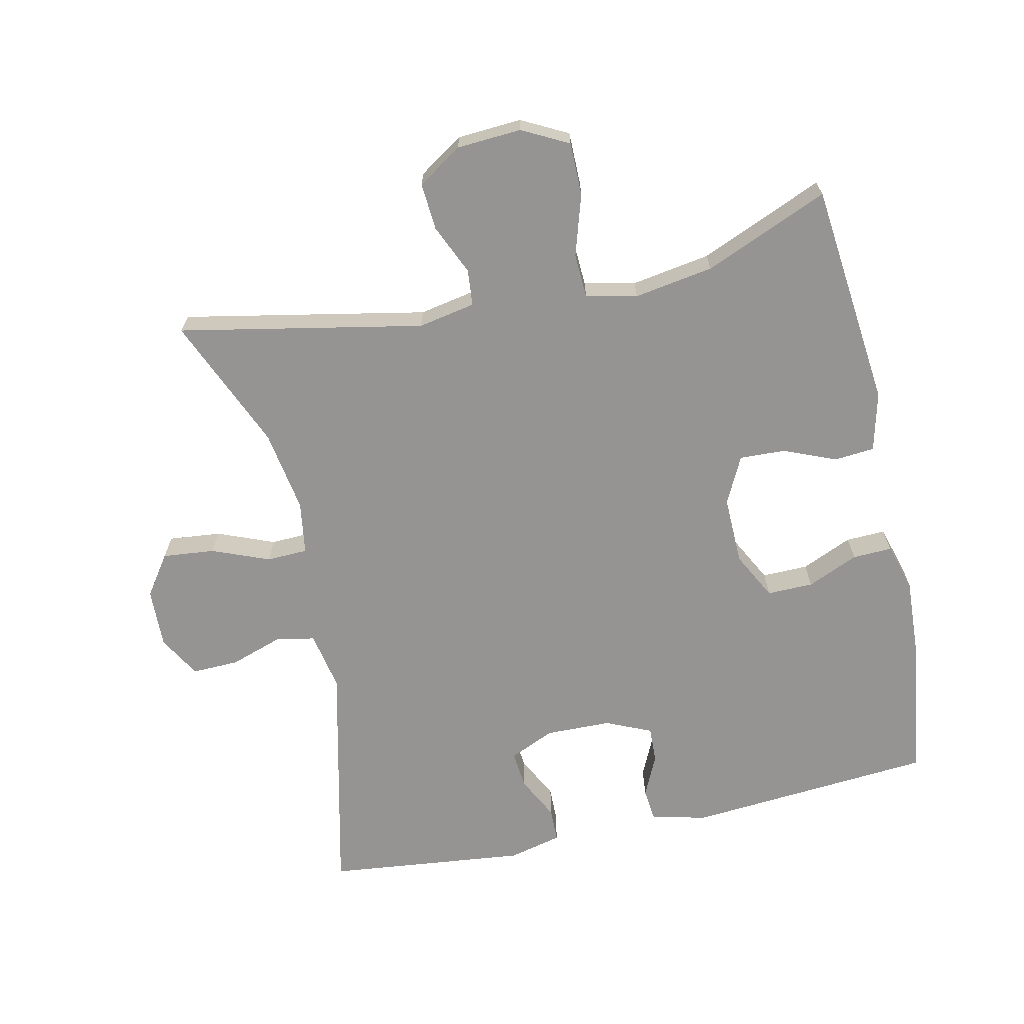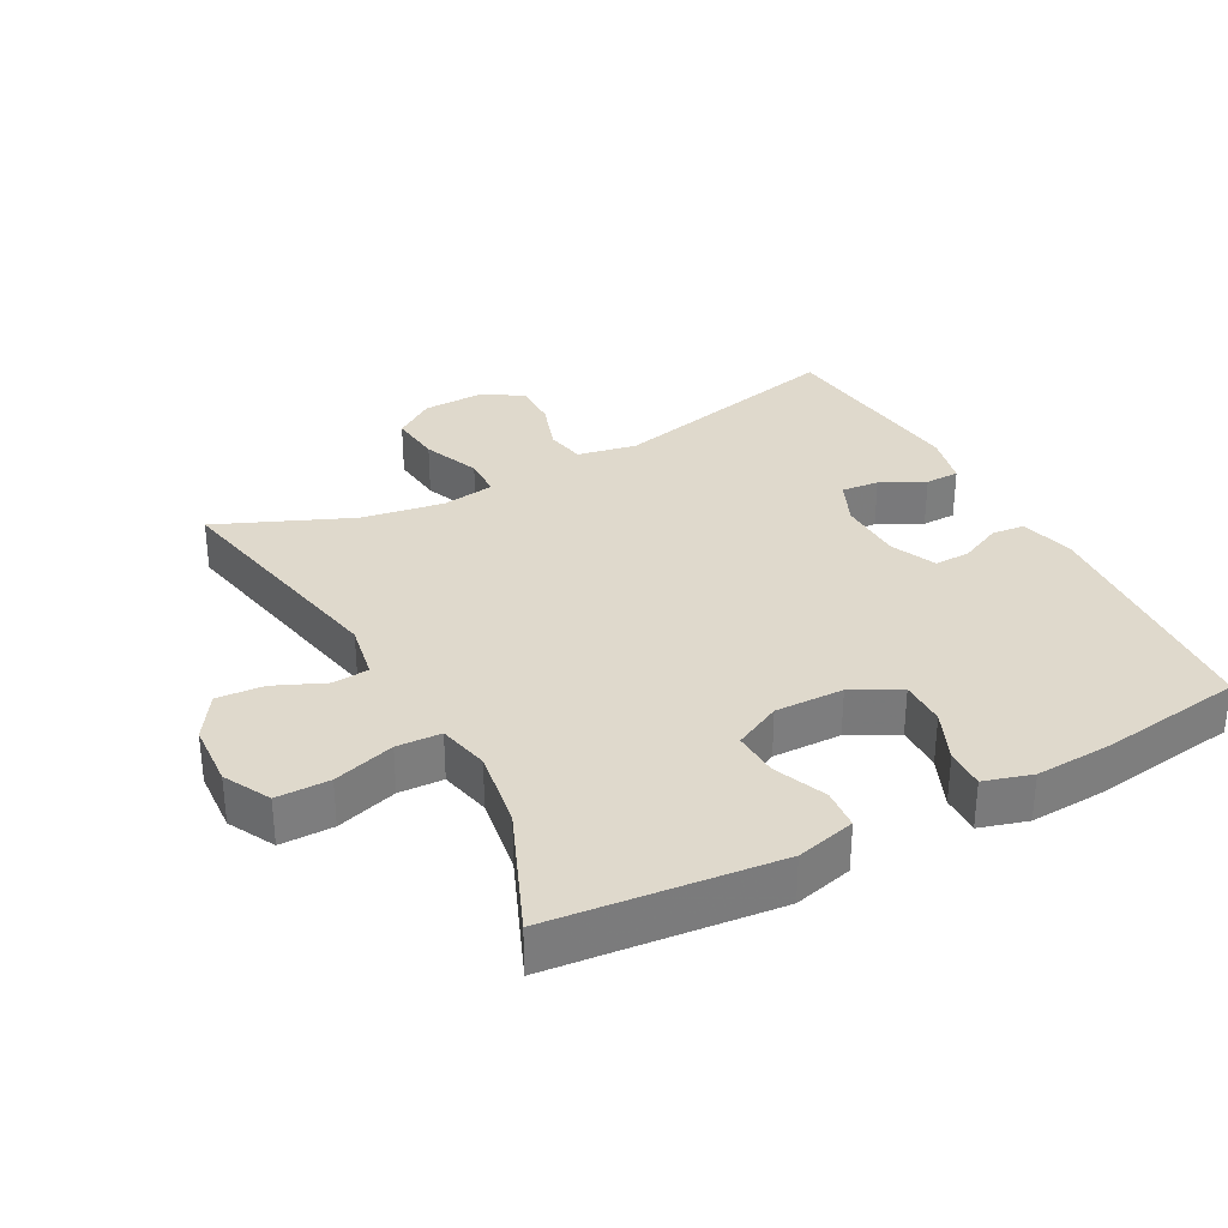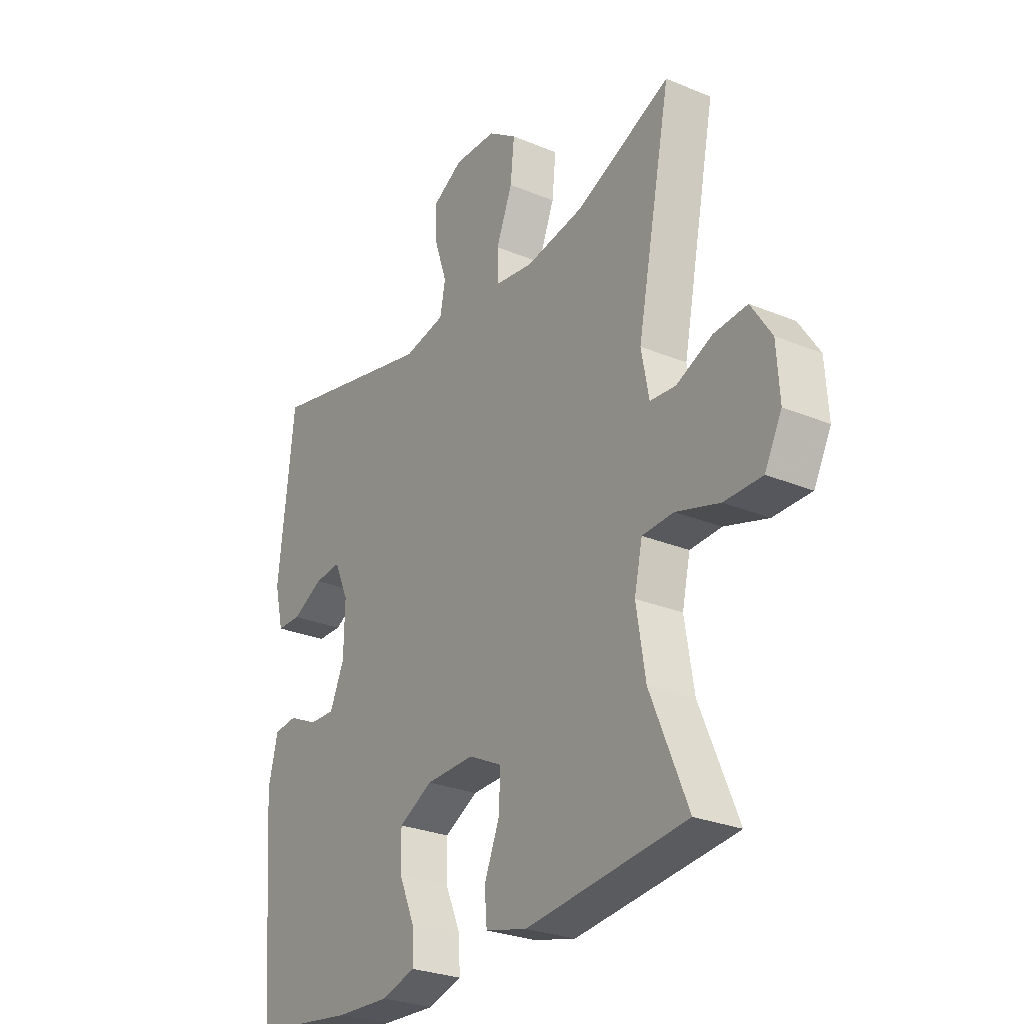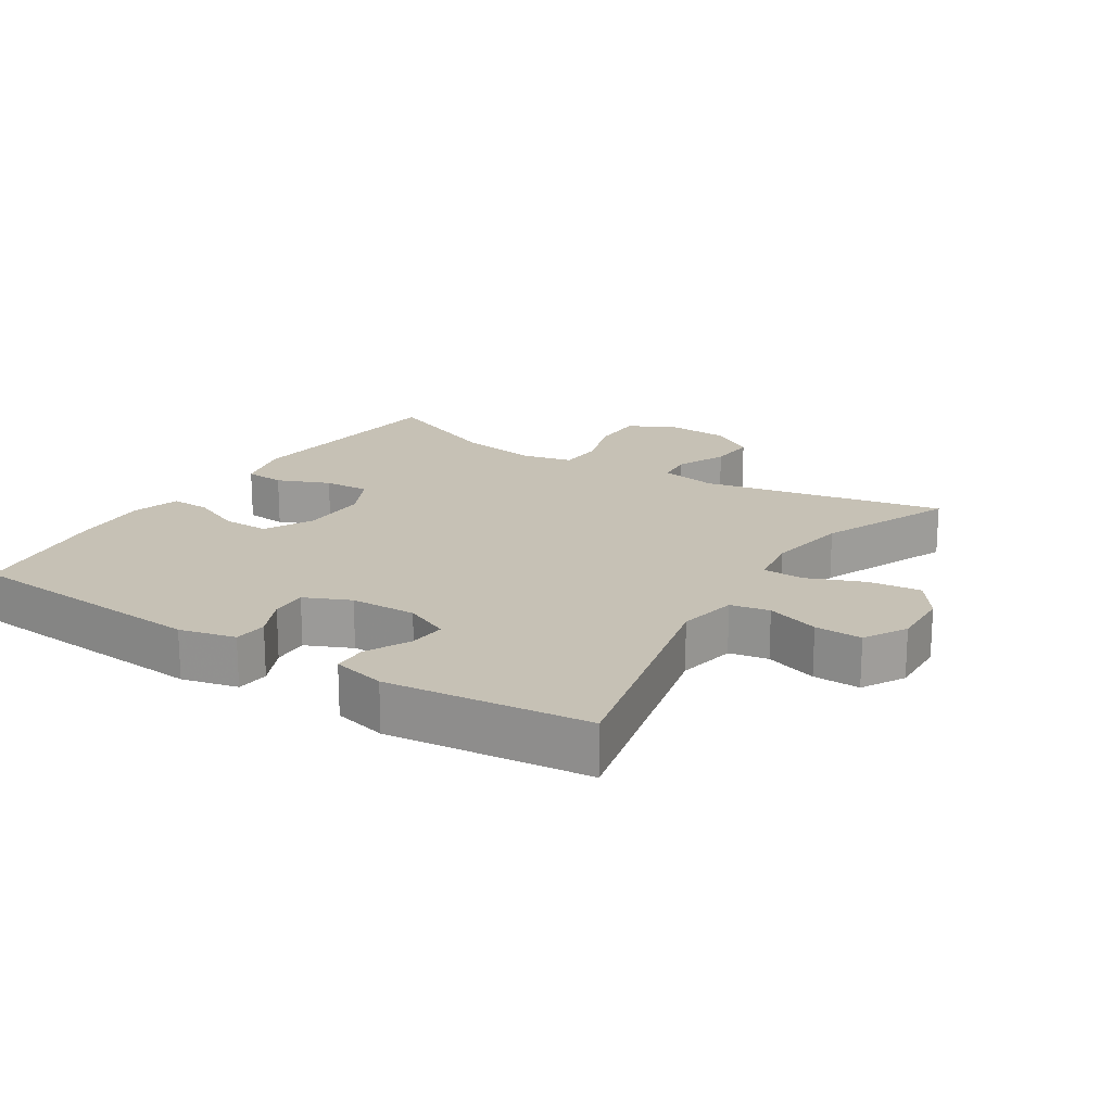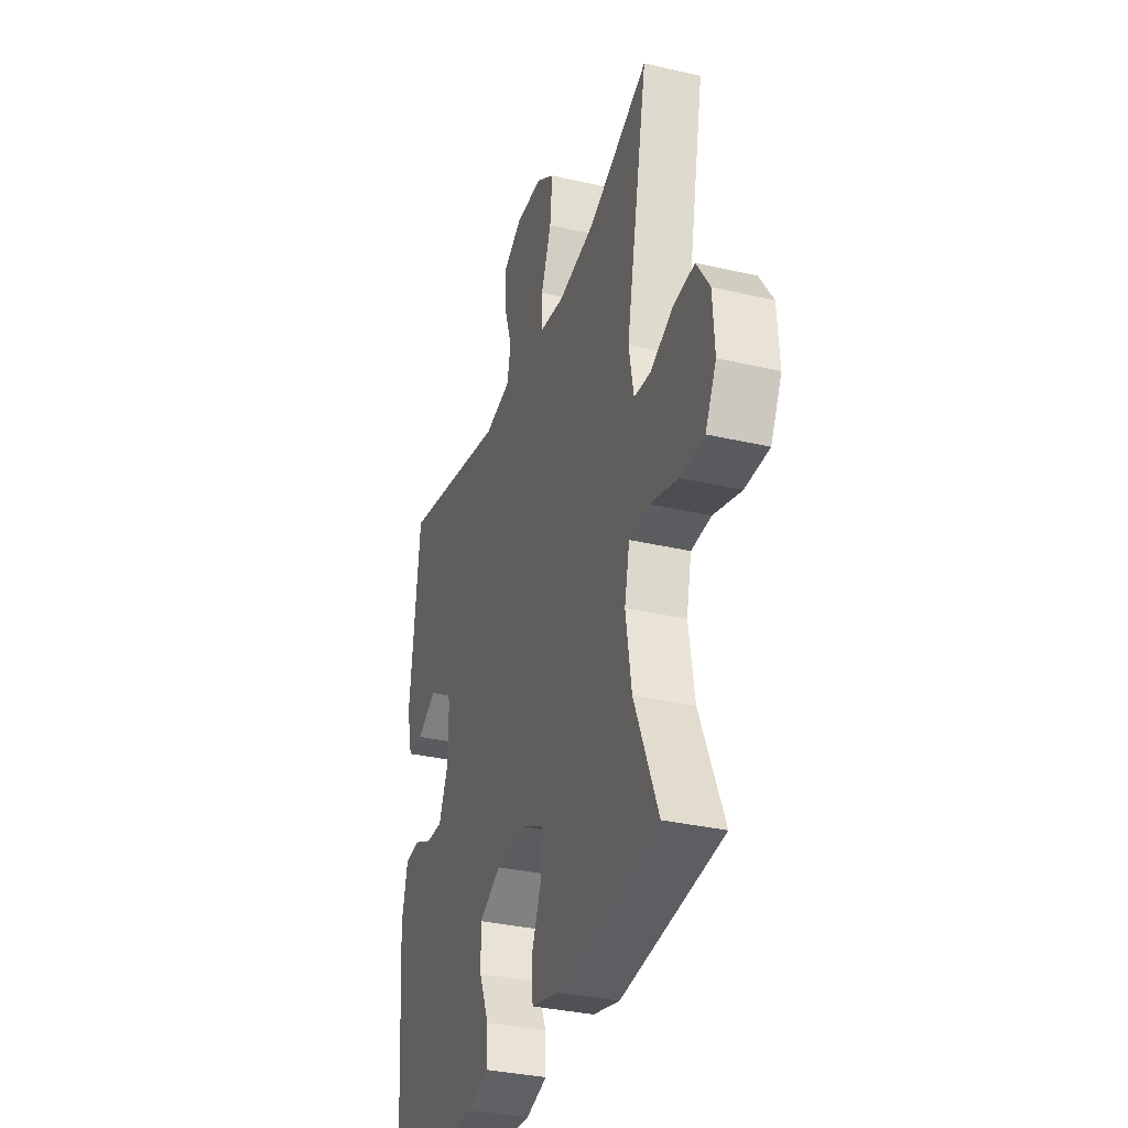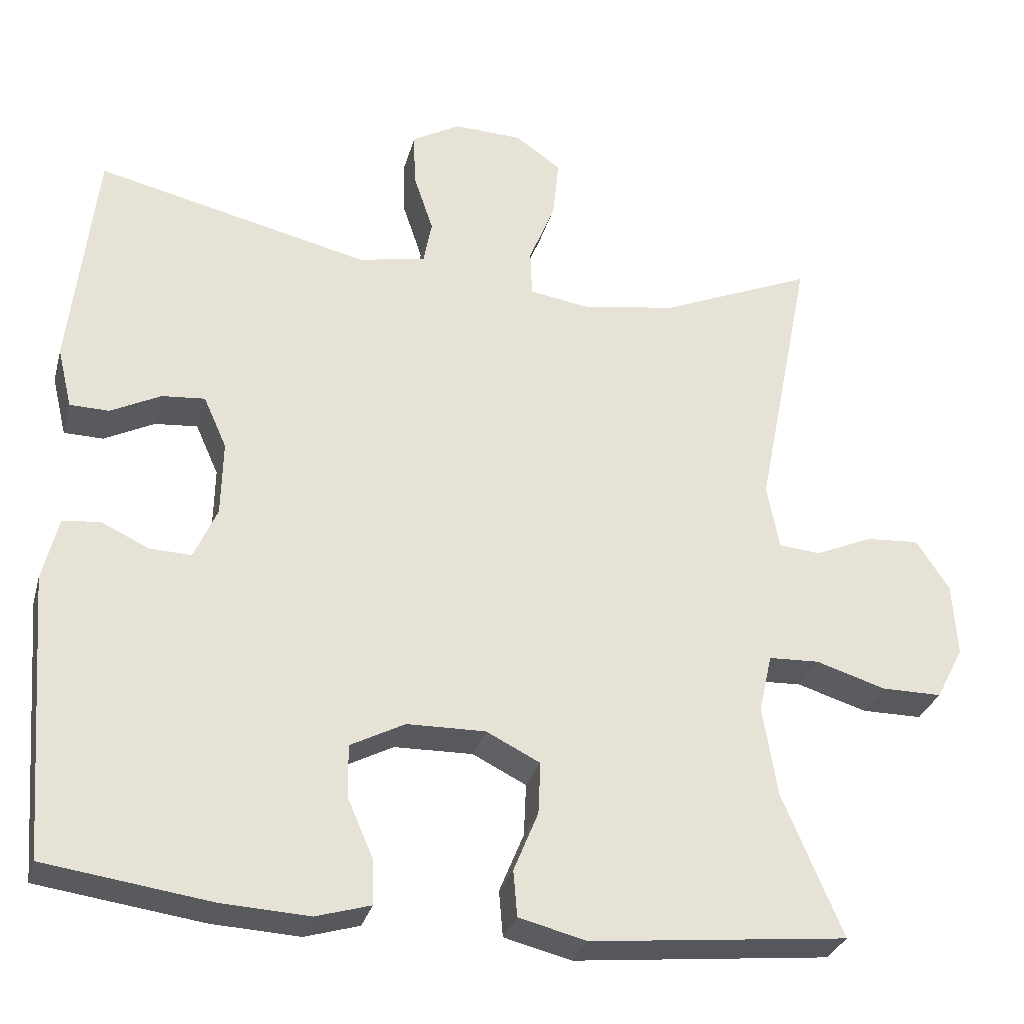
<metadata>
{"format":"obj","ext":"obj","renderer":"f3d","projection":"perspective","resolution":1024,"background":"white","views":[{"elev":-67.2,"azim":102.4,"up":"+Y"},{"elev":32.3,"azim":151.7,"up":"+Y"},{"elev":-27.5,"azim":57.4,"up":"+Z"},{"elev":18.7,"azim":-57.5,"up":"+Y"},{"elev":-33.5,"azim":72.4,"up":"+Z"},{"elev":-30.1,"azim":-14.6,"up":"+Z"}]}
</metadata>
<code>
v 0.5 0.07 -0.5
v 0.165 0.07 -0.535
v 0.077 0.07 -0.513
v 0.072 0.07 -0.453
v 0.104 0.07 -0.375
v 0.107 0.07 -0.307
v 0.037 0.07 -0.272
v -0.065 0.07 -0.274
v -0.136 0.07 -0.311
v -0.135 0.07 -0.38
v -0.102 0.07 -0.456
v -0.1 0.07 -0.515
v -0.171 0.07 -0.536
v -0.285 0.07 -0.53
v -0.5 0.07 -0.5
v -0.529 0.07 -0.131
v -0.509 0.07 -0.048
v -0.46 0.07 -0.043
v -0.398 0.07 -0.072
v -0.344 0.07 -0.074
v -0.314 0.07 -0.006
v -0.312 0.07 0.092
v -0.342 0.07 0.159
v -0.398 0.07 0.154
v -0.463 0.07 0.121
v -0.514 0.07 0.122
v -0.533 0.07 0.201
v -0.5 0.07 0.5
v -0.144 0.07 0.417
v -0.056 0.07 0.434
v -0.045 0.07 0.492
v -0.071 0.07 0.57
v -0.073 0.07 0.64
v -0.01 0.07 0.676
v 0.079 0.07 0.673
v 0.139 0.07 0.631
v 0.131 0.07 0.553
v 0.097 0.07 0.468
v 0.099 0.07 0.407
v 0.178 0.07 0.395
v 0.301 0.07 0.415
v 0.5 0.07 0.5
v 0.428 0.07 0.137
v 0.444 0.07 0.052
v 0.498 0.07 0.047
v 0.573 0.07 0.08
v 0.643 0.07 0.085
v 0.686 0.07 0.019
v 0.692 0.07 -0.077
v 0.656 0.07 -0.146
v 0.577 0.07 -0.146
v 0.486 0.07 -0.118
v 0.42 0.07 -0.121
v 0.403 0.07 -0.197
v 0.422 0.07 -0.315
v 0.5 0 -0.5
v 0.165 0 -0.535
v 0.077 0 -0.513
v 0.072 0 -0.453
v 0.104 0 -0.375
v 0.107 0 -0.307
v 0.037 0 -0.272
v -0.065 0 -0.274
v -0.136 0 -0.311
v -0.135 0 -0.38
v -0.102 0 -0.456
v -0.1 0 -0.515
v -0.171 0 -0.536
v -0.285 0 -0.53
v -0.5 0 -0.5
v -0.529 0 -0.131
v -0.509 0 -0.048
v -0.46 0 -0.043
v -0.398 0 -0.072
v -0.344 0 -0.074
v -0.314 0 -0.006
v -0.312 0 0.092
v -0.342 0 0.159
v -0.398 0 0.154
v -0.463 0 0.121
v -0.514 0 0.122
v -0.533 0 0.201
v -0.5 0 0.5
v -0.144 0 0.417
v -0.056 0 0.434
v -0.045 0 0.492
v -0.071 0 0.57
v -0.073 0 0.64
v -0.01 0 0.676
v 0.079 0 0.673
v 0.139 0 0.631
v 0.131 0 0.553
v 0.097 0 0.468
v 0.099 0 0.407
v 0.178 0 0.395
v 0.301 0 0.415
v 0.5 0 0.5
v 0.428 0 0.137
v 0.444 0 0.052
v 0.498 0 0.047
v 0.573 0 0.08
v 0.643 0 0.085
v 0.686 0 0.019
v 0.692 0 -0.077
v 0.656 0 -0.146
v 0.577 0 -0.146
v 0.486 0 -0.118
v 0.42 0 -0.121
v 0.403 0 -0.197
v 0.422 0 -0.315
f 50 51 52
f 49 50 52
f 48 49 52
f 47 48 52
f 46 47 52
f 45 46 52
f 44 45 52 53
f 43 44 53 54
f 41 42 43
f 40 41 43 54
f 36 37 38
f 35 36 38
f 34 35 38
f 33 34 38
f 32 33 38
f 31 32 38
f 30 31 38 39
f 29 30 39
f 27 28 29
f 26 27 29
f 25 26 29
f 24 25 29
f 29 39 40
f 24 29 40
f 23 24 40
f 17 18 19
f 16 17 19
f 15 16 19
f 14 15 19
f 13 14 19
f 12 13 19
f 11 12 19
f 10 11 19
f 9 10 19 20
f 8 9 20 21
f 3 4 5
f 2 3 5
f 1 2 5
f 55 1 5
f 55 5 6
f 55 6 7
f 54 55 7
f 40 54 7
f 23 40 7
f 22 23 7
f 7 8 21 22
f 107 106 105
f 107 105 104
f 107 104 103
f 107 103 102
f 107 102 101
f 107 101 100
f 108 107 100 99
f 109 108 99 98
f 98 97 96
f 109 98 96 95
f 93 92 91
f 93 91 90
f 93 90 89
f 93 89 88
f 93 88 87
f 93 87 86
f 94 93 86 85
f 94 85 84
f 84 83 82
f 84 82 81
f 84 81 80
f 84 80 79
f 95 94 84
f 95 84 79
f 95 79 78
f 74 73 72
f 74 72 71
f 74 71 70
f 74 70 69
f 74 69 68
f 74 68 67
f 74 67 66
f 74 66 65
f 75 74 65 64
f 76 75 64 63
f 60 59 58
f 60 58 57
f 60 57 56
f 60 56 110
f 61 60 110
f 62 61 110
f 62 110 109
f 62 109 95
f 62 95 78
f 62 78 77
f 77 76 63 62
f 1 56 57 2
f 2 57 58 3
f 3 58 59 4
f 4 59 60 5
f 5 60 61 6
f 6 61 62 7
f 7 62 63 8
f 8 63 64 9
f 9 64 65 10
f 10 65 66 11
f 11 66 67 12
f 12 67 68 13
f 13 68 69 14
f 14 69 70 15
f 15 70 71 16
f 16 71 72 17
f 17 72 73 18
f 18 73 74 19
f 19 74 75 20
f 20 75 76 21
f 21 76 77 22
f 22 77 78 23
f 23 78 79 24
f 24 79 80 25
f 25 80 81 26
f 26 81 82 27
f 27 82 83 28
f 28 83 84 29
f 29 84 85 30
f 30 85 86 31
f 31 86 87 32
f 32 87 88 33
f 33 88 89 34
f 34 89 90 35
f 35 90 91 36
f 36 91 92 37
f 37 92 93 38
f 38 93 94 39
f 39 94 95 40
f 40 95 96 41
f 41 96 97 42
f 42 97 98 43
f 43 98 99 44
f 44 99 100 45
f 45 100 101 46
f 46 101 102 47
f 47 102 103 48
f 48 103 104 49
f 49 104 105 50
f 50 105 106 51
f 51 106 107 52
f 52 107 108 53
f 53 108 109 54
f 54 109 110 55
f 55 110 56 1

</code>
